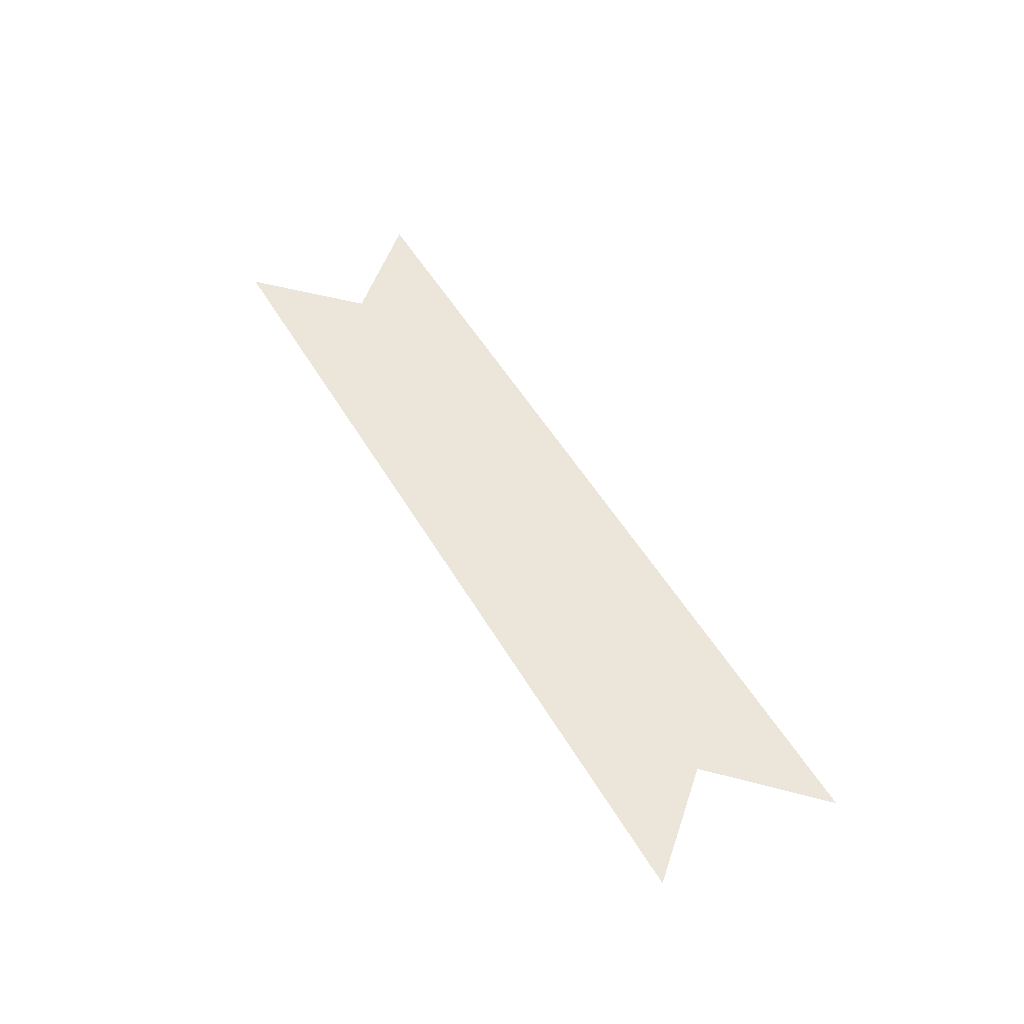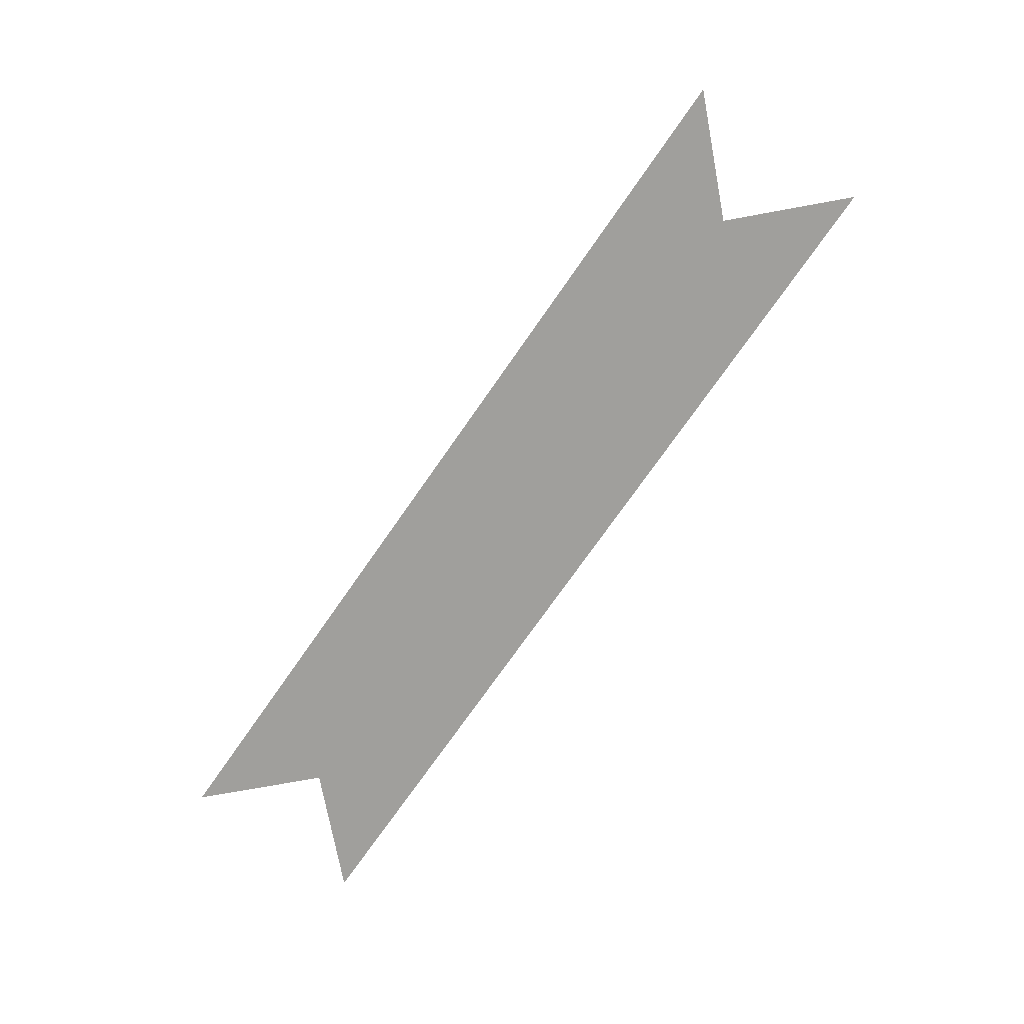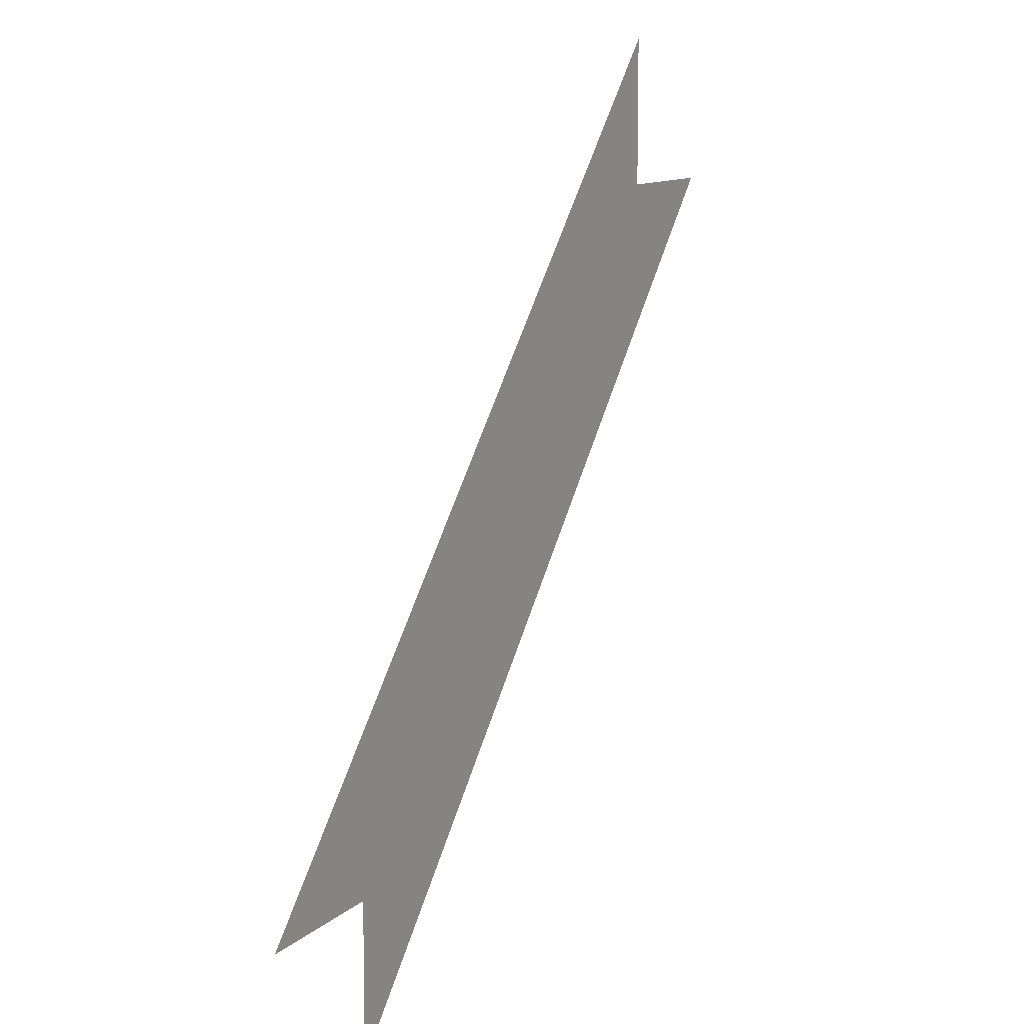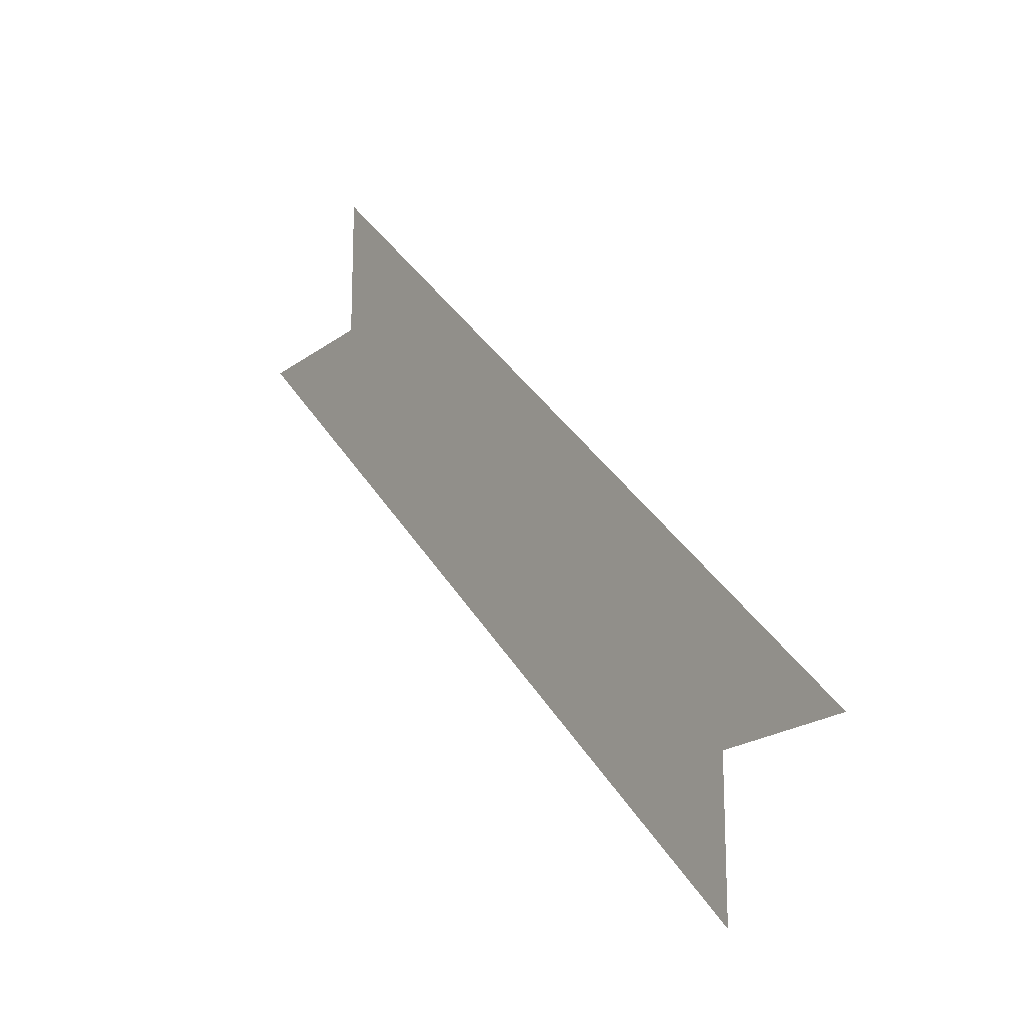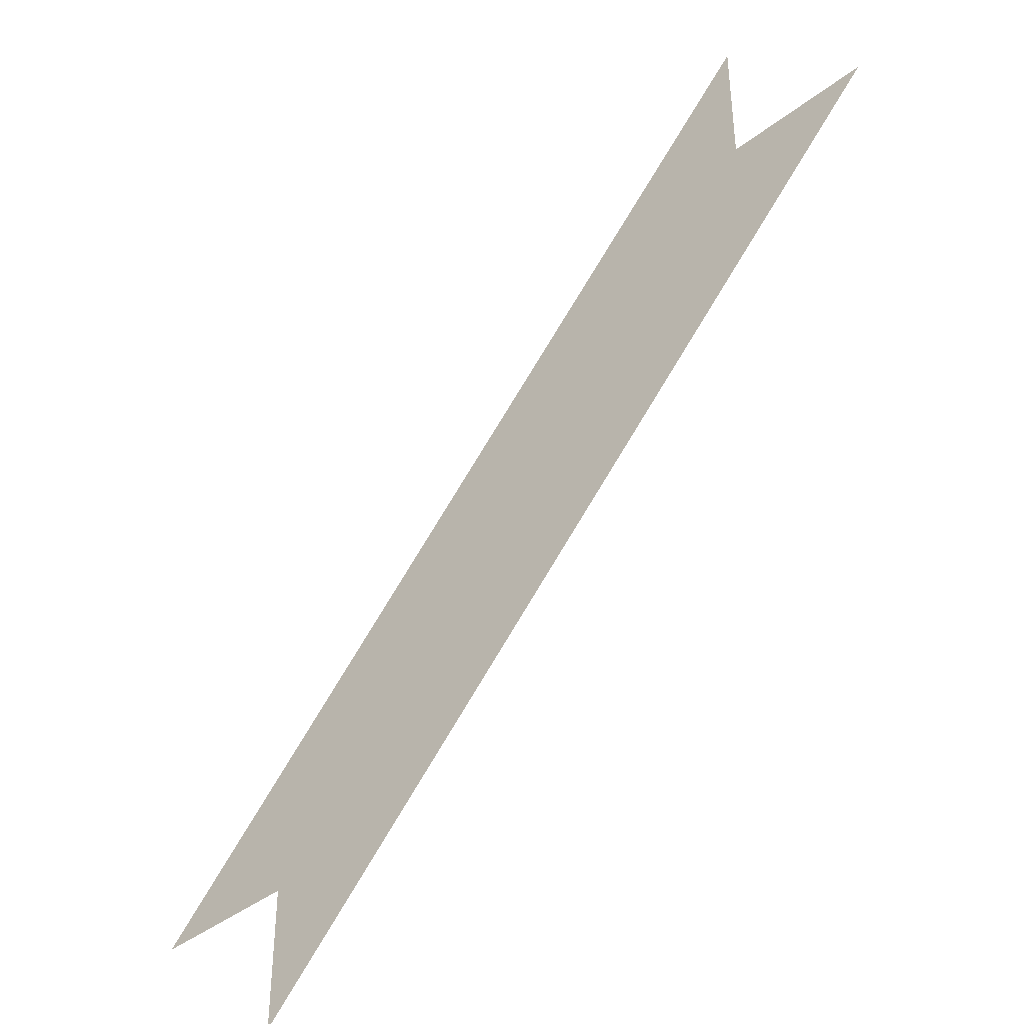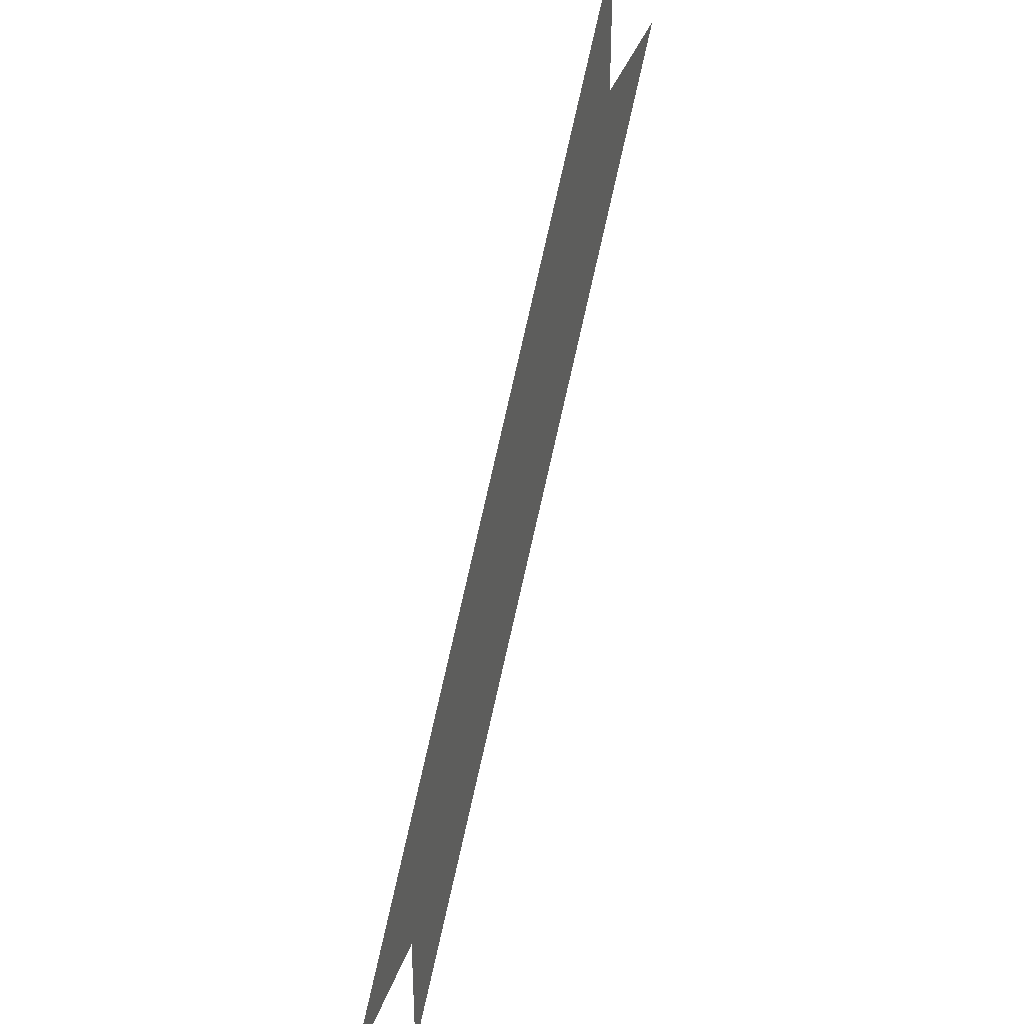
<metadata>
{"format":"obj","ext":"obj","renderer":"f3d","projection":"perspective","resolution":1024,"background":"white","views":[{"elev":46.9,"azim":107.2,"up":"+Y"},{"elev":-71.2,"azim":-79.5,"up":"+Y"},{"elev":10.4,"azim":116.0,"up":"+Z"},{"elev":-19.9,"azim":54.0,"up":"+Z"},{"elev":-42.6,"azim":-137.5,"up":"+Z"},{"elev":38.9,"azim":108.6,"up":"+Z"}]}
</metadata>
<code>
v -2.188 0 -0.1875
v -1.812 0 -0.5625
v -1.719 0 -0.5625
v -2.188 0 -0.09375
v -2.281 0 -0.1875
v -1.812 0 -0.6562
f 1 2 3
f 1 3 4
f 1 5 6
f 1 6 2

</code>
